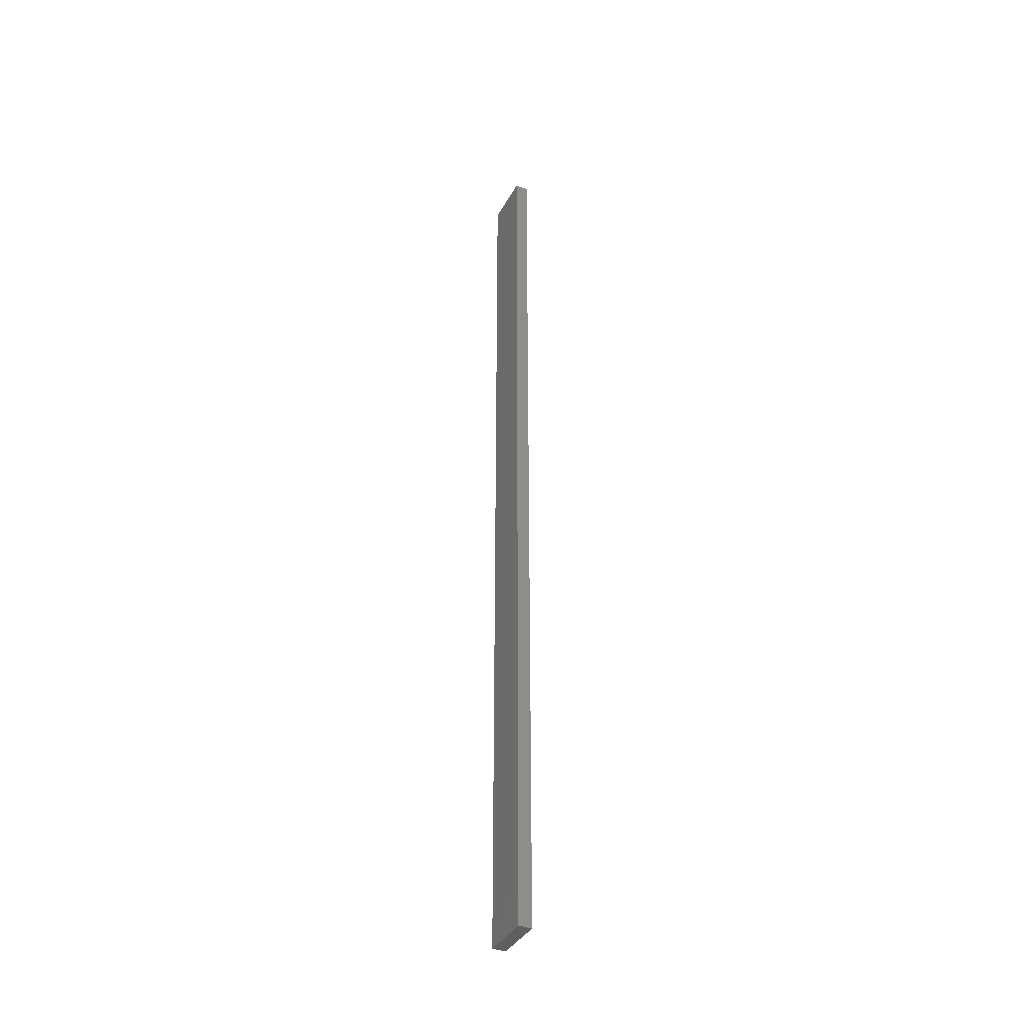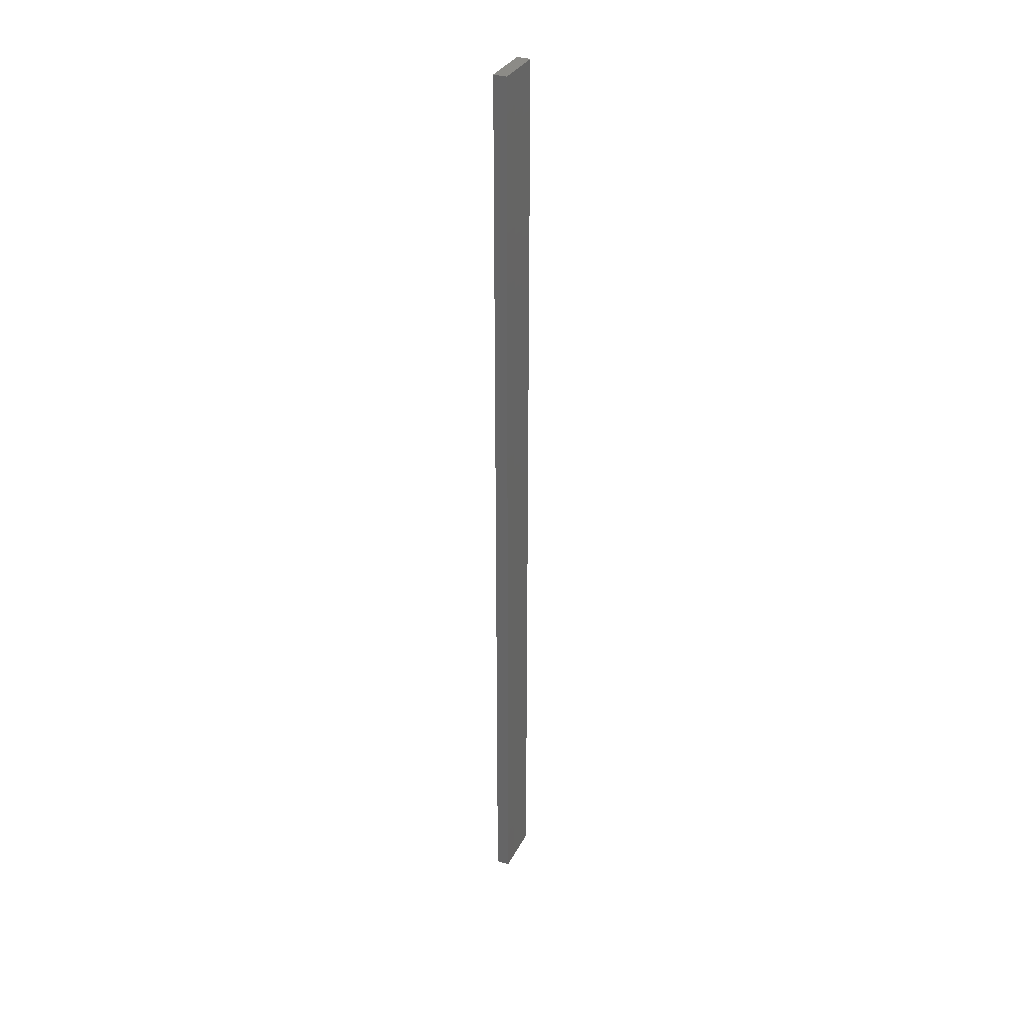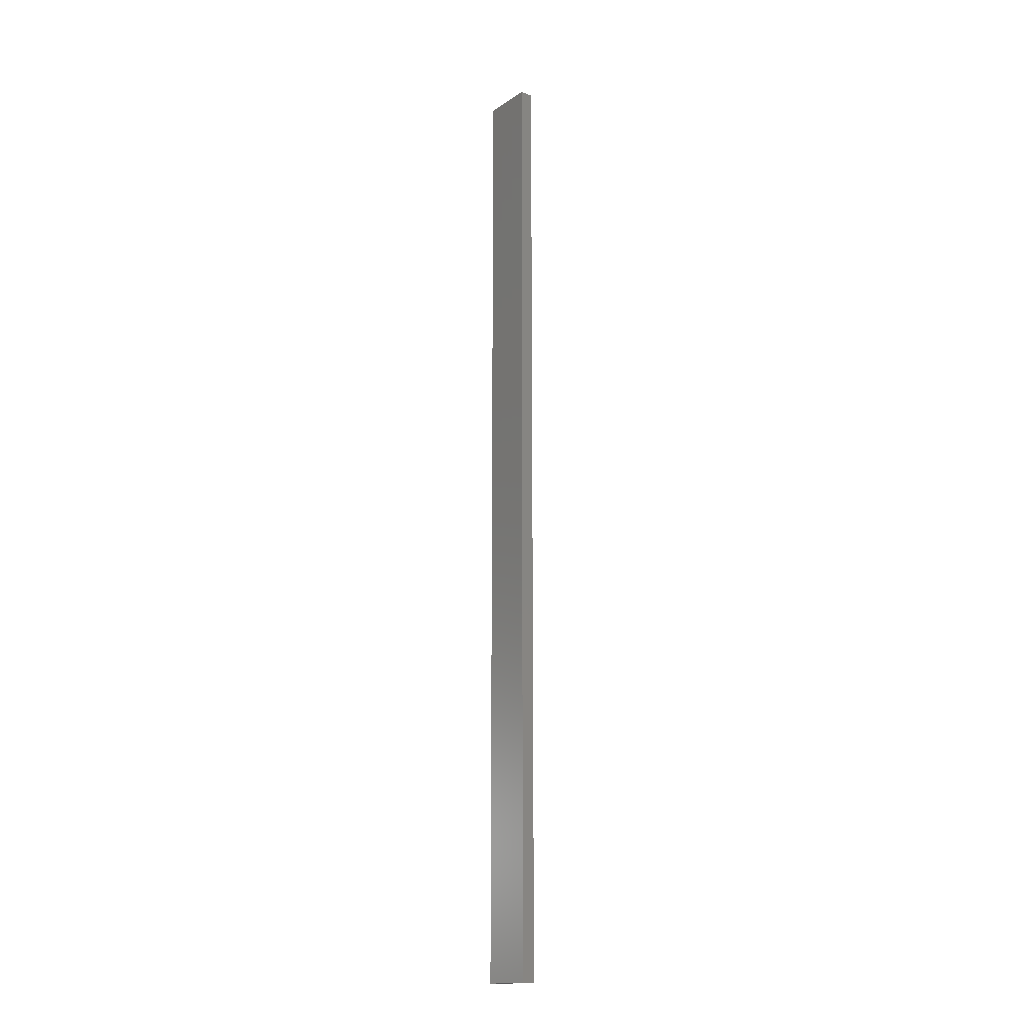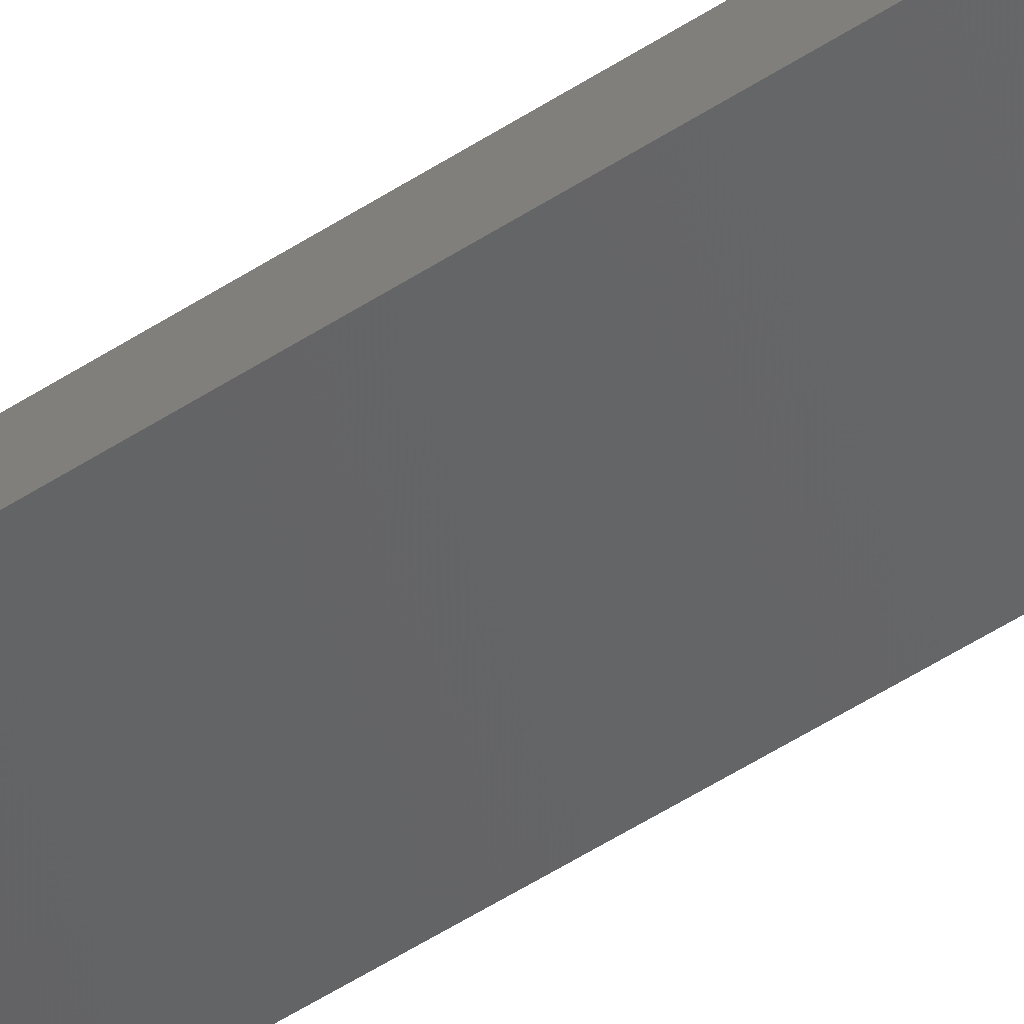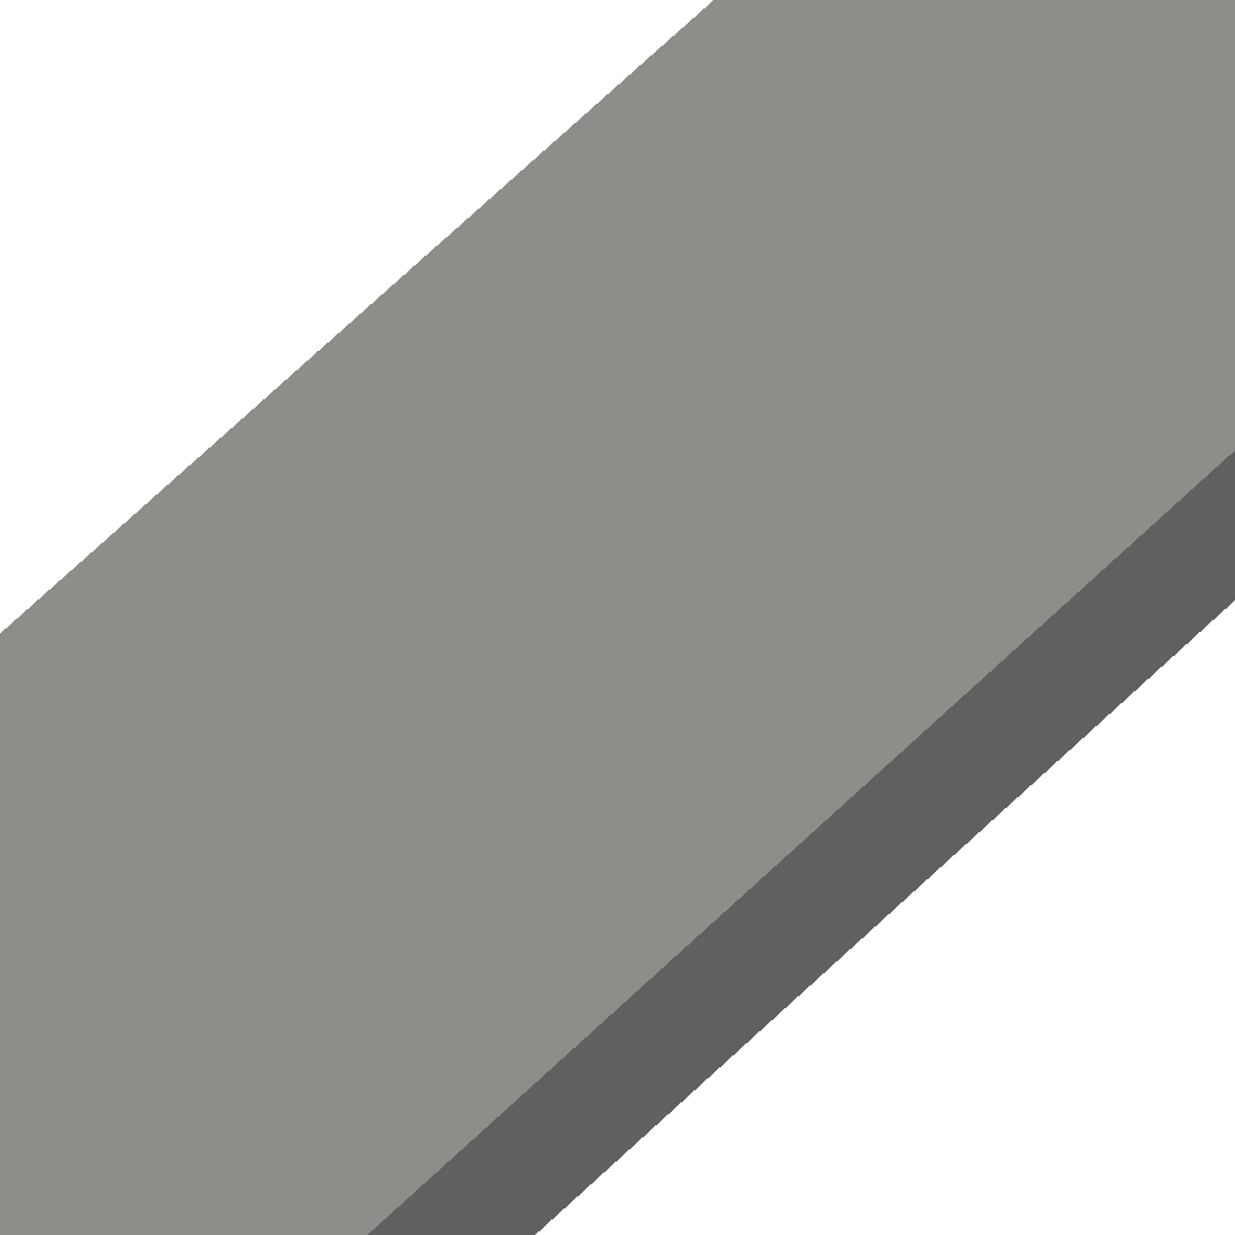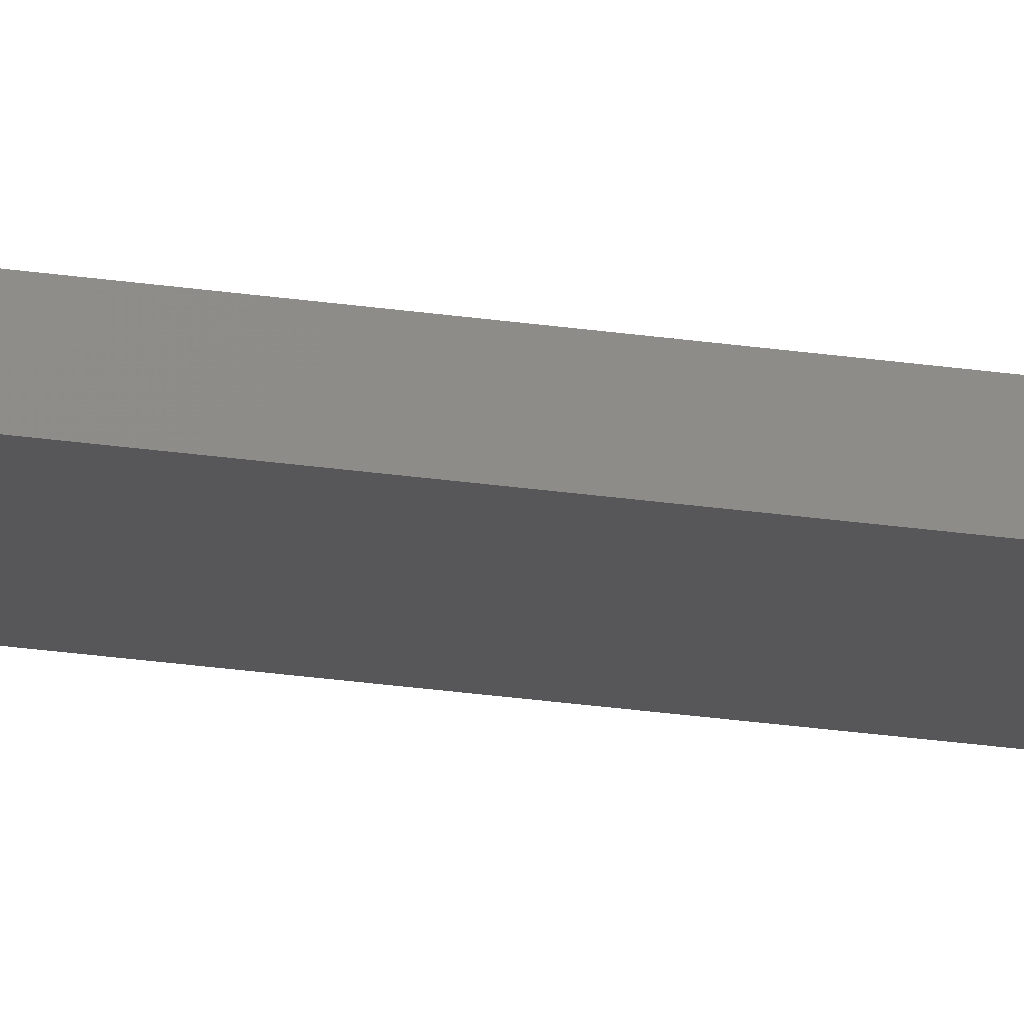
<metadata>
{"format":"stl","ext":"stl","renderer":"f3d","projection":"perspective","resolution":1024,"background":"white","views":[{"elev":-38.0,"azim":-104.0,"up":"+Z"},{"elev":32.7,"azim":-54.4,"up":"+Z"},{"elev":-16.0,"azim":-114.8,"up":"+Z"},{"elev":-39.5,"azim":131.2,"up":"+Y"},{"elev":60.4,"azim":44.1,"up":"+Y"},{"elev":-29.4,"azim":-101.8,"up":"+Y"}]}
</metadata>
<code>
# stl→obj: 16 verts, 28 faces
v -19.06 2.388 60.32
v -18.99 2.402 60.32
v -18.99 2.402 56.73
v -19.06 2.388 56.73
v -19.12 2.374 60.32
v -19.12 2.374 56.73
v -19.19 2.361 60.32
v -19.19 2.361 56.73
v -19.18 2.312 60.32
v -19.18 2.312 56.73
v -18.98 2.353 56.73
v -18.98 2.353 60.32
v -19.04 2.339 56.73
v -19.04 2.339 60.32
v -19.11 2.325 60.32
v -19.11 2.325 56.73
f 1 2 3
f 1 3 4
f 5 4 6
f 5 1 4
f 7 6 8
f 7 5 6
f 7 8 9
f 8 10 9
f 11 12 13
f 12 14 13
f 13 15 16
f 14 15 13
f 16 9 10
f 15 9 16
f 12 3 2
f 11 3 12
f 6 16 10
f 6 10 8
f 4 13 16
f 4 16 6
f 3 11 13
f 3 13 4
f 15 5 9
f 9 5 7
f 14 1 15
f 15 1 5
f 12 2 14
f 14 2 1

</code>
